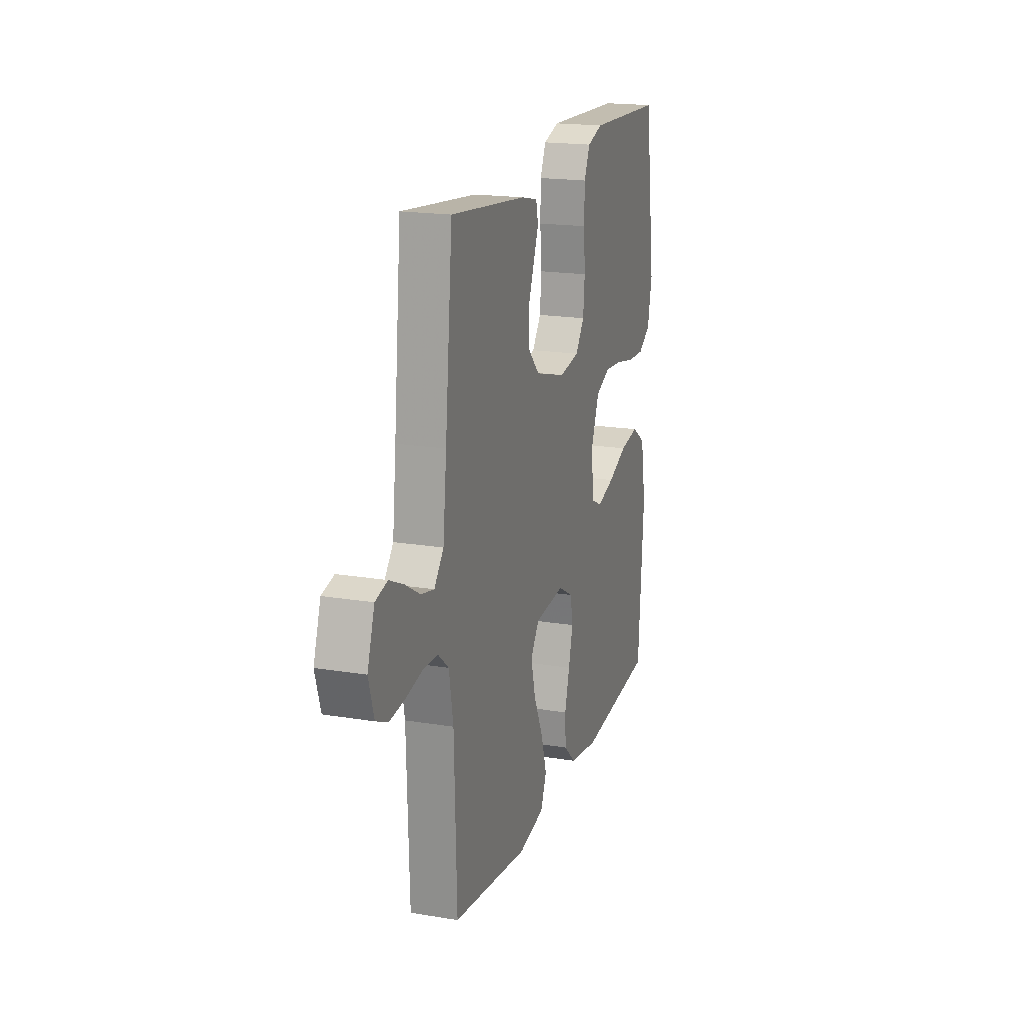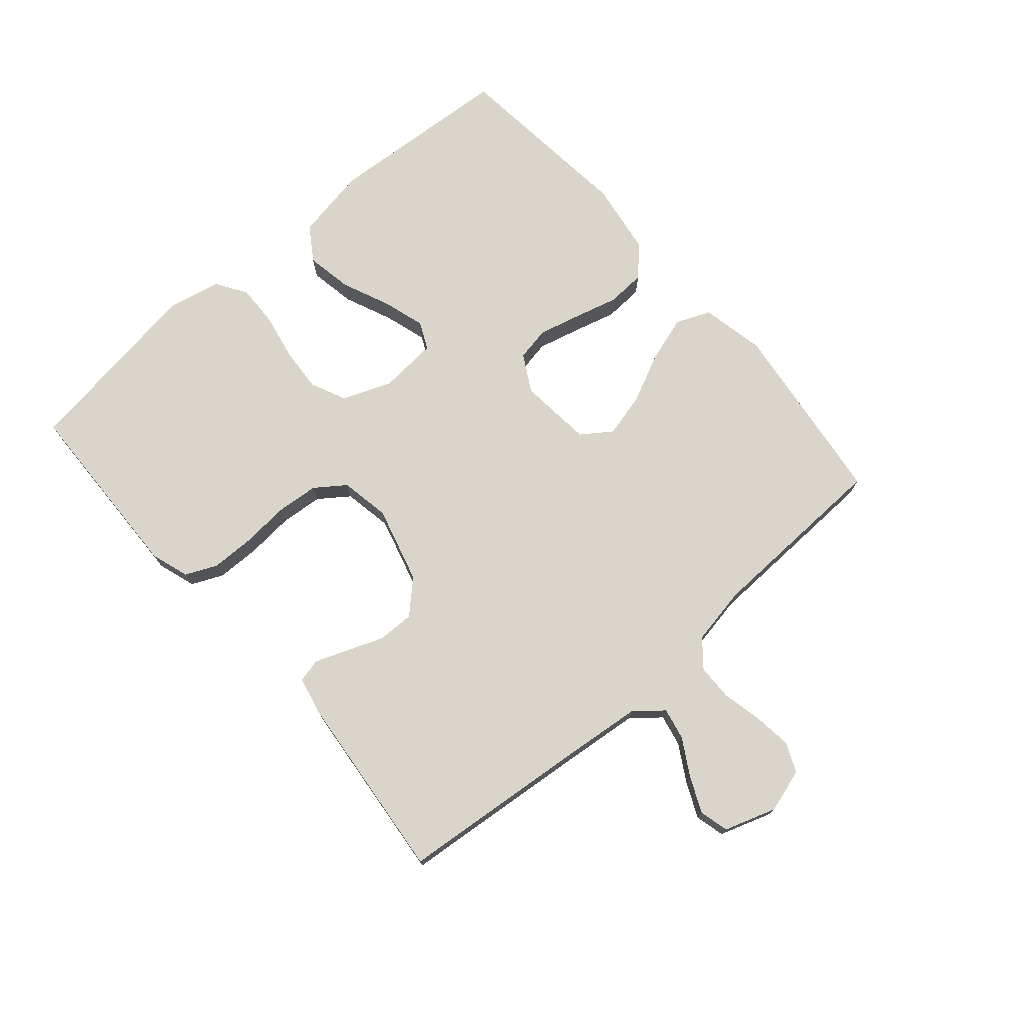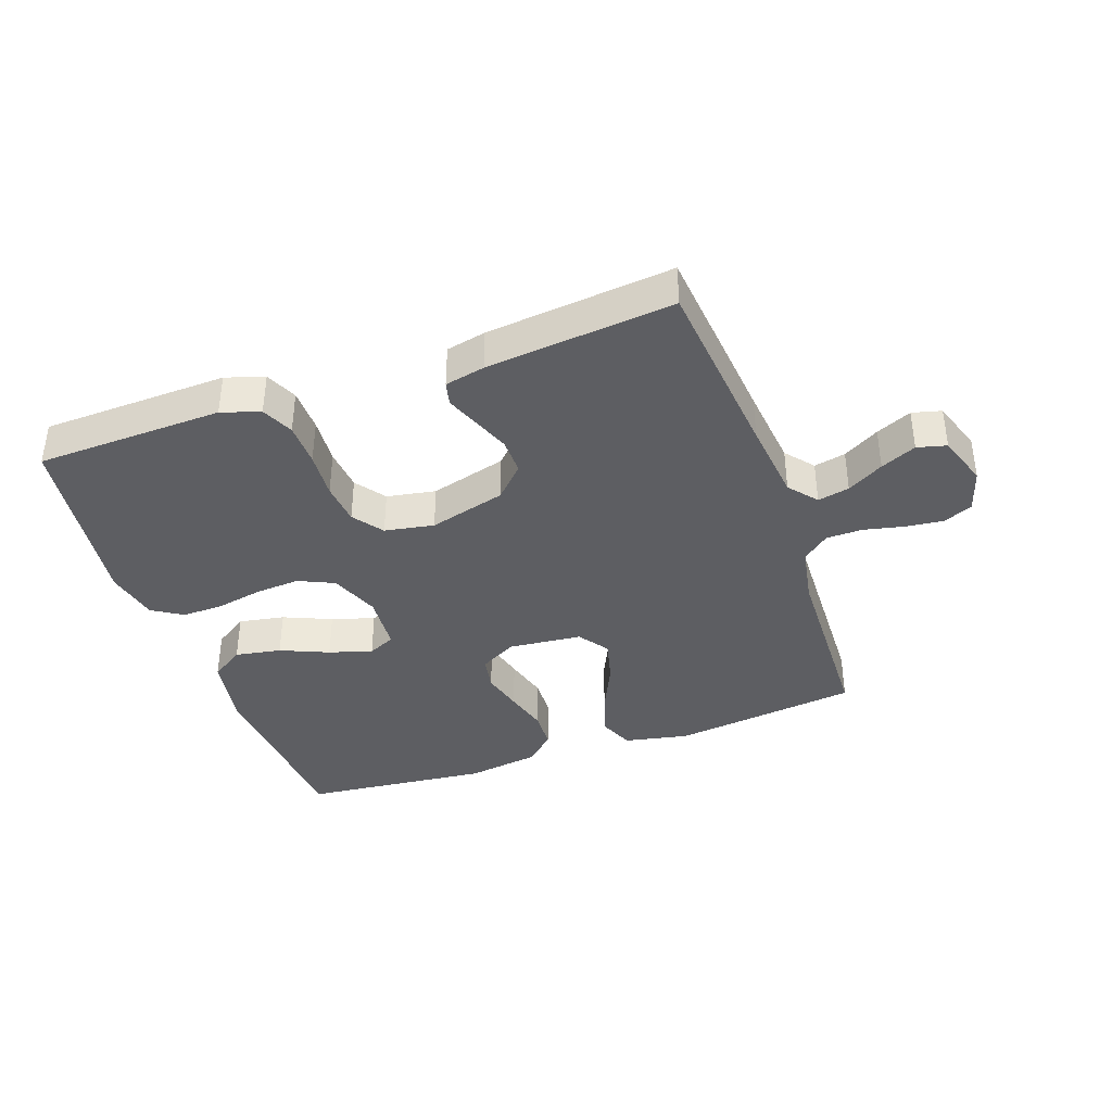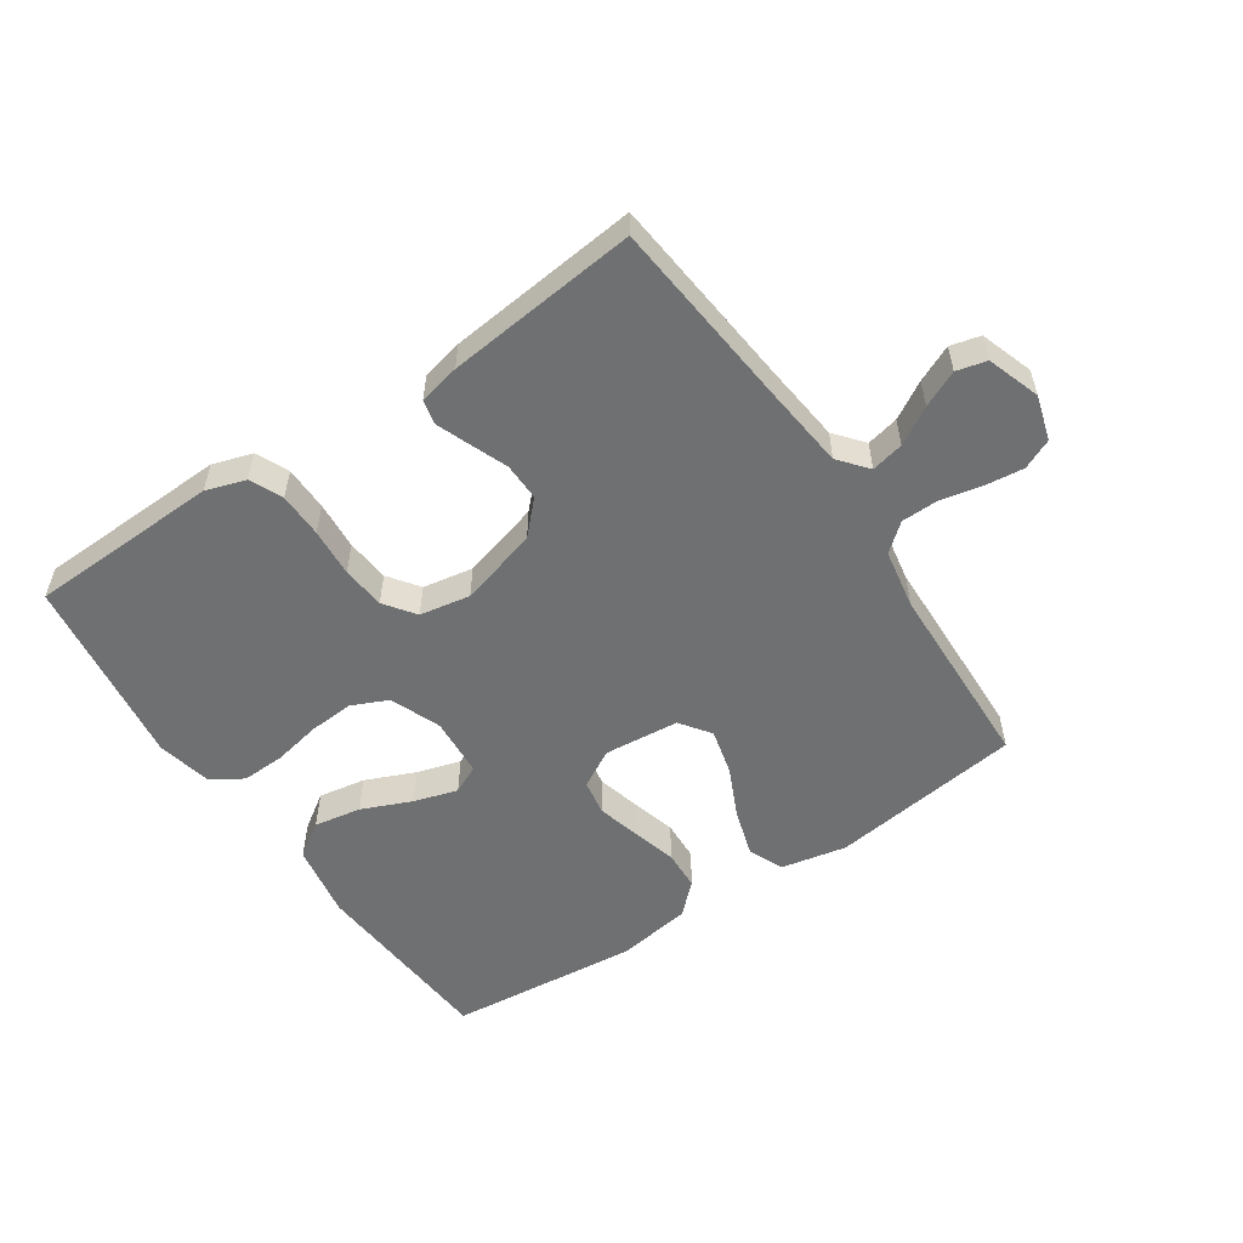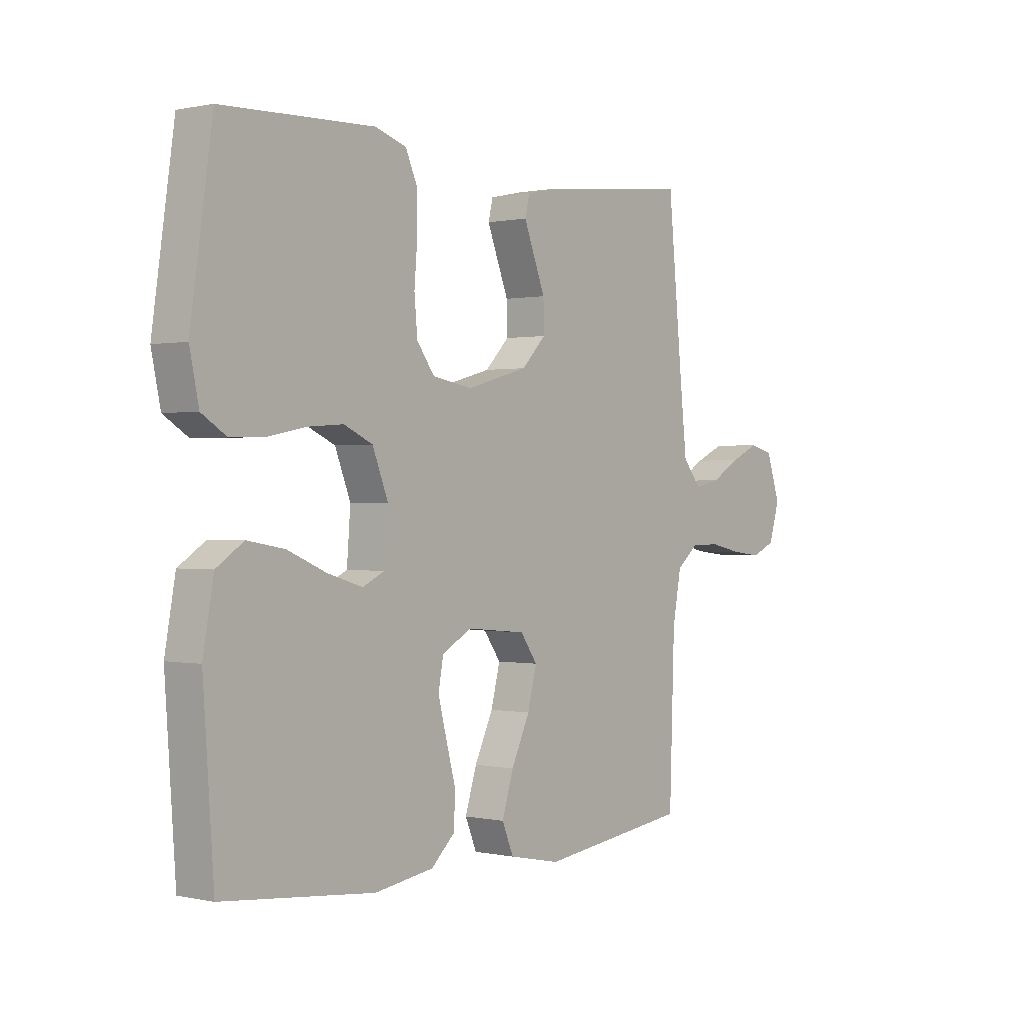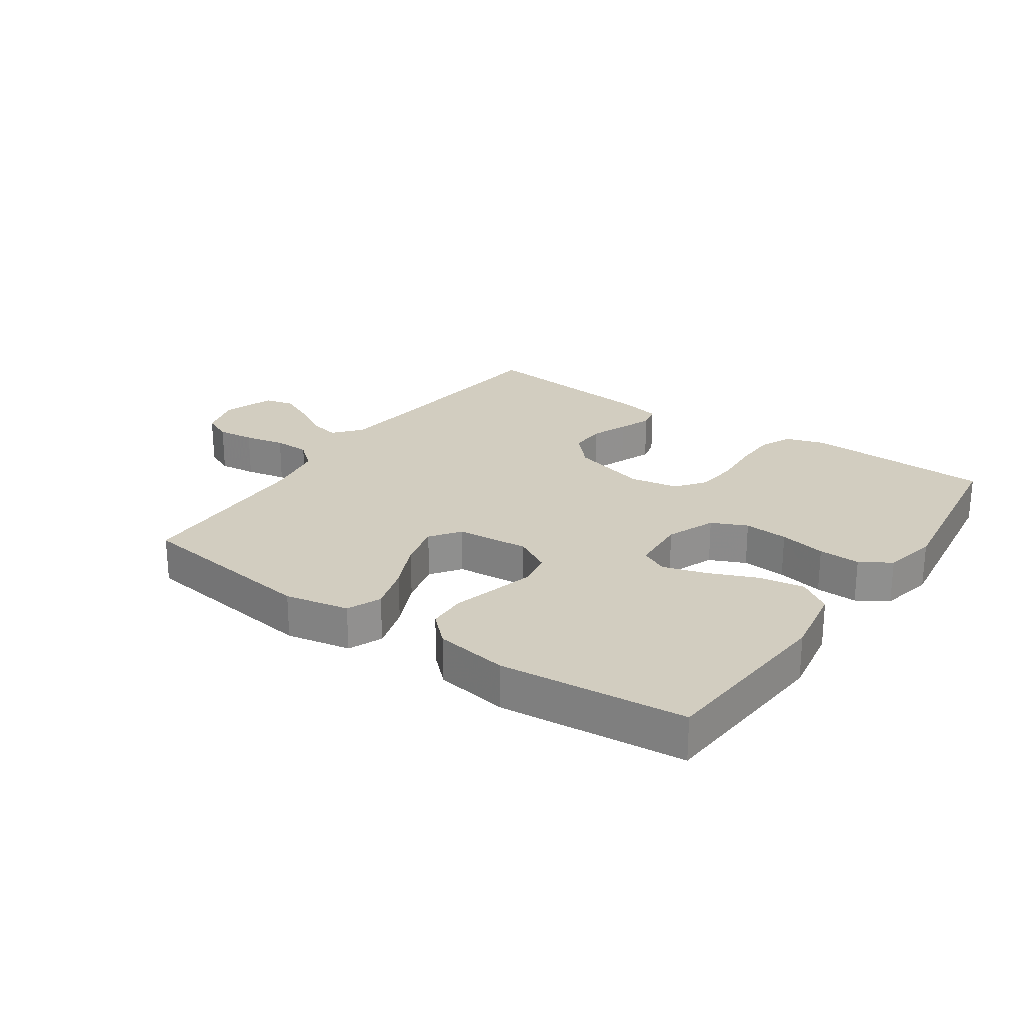
<metadata>
{"format":"obj","ext":"obj","renderer":"f3d","projection":"perspective","resolution":1024,"background":"white","views":[{"elev":18.5,"azim":107.7,"up":"+Z"},{"elev":74.2,"azim":49.0,"up":"+Y"},{"elev":-38.4,"azim":19.4,"up":"+Y"},{"elev":-54.8,"azim":34.1,"up":"+Y"},{"elev":0.4,"azim":-51.2,"up":"+Z"},{"elev":24.4,"azim":-145.0,"up":"+Y"}]}
</metadata>
<code>
v 0.5 0.07 0.5
v 0.529 0.07 0.2
v 0.543 0.07 0.069
v 0.58 0.07 0.024
v 0.631 0.07 0.035
v 0.689 0.07 0.069
v 0.746 0.07 0.095
v 0.793 0.07 0.083
v 0.821 0.07 0
v 0.8 0.07 -0.07
v 0.753 0.07 -0.091
v 0.693 0.07 -0.084
v 0.628 0.07 -0.07
v 0.57 0.07 -0.071
v 0.527 0.07 -0.107
v 0.51 0.07 -0.2
v 0.5 0.07 -0.5
v 0.2 0.07 -0.539
v 0.097 0.07 -0.518
v 0.074 0.07 -0.463
v 0.097 0.07 -0.389
v 0.134 0.07 -0.31
v 0.152 0.07 -0.239
v 0.118 0.07 -0.191
v 0 0.07 -0.18
v -0.059 0.07 -0.213
v -0.069 0.07 -0.268
v -0.052 0.07 -0.335
v -0.033 0.07 -0.405
v -0.036 0.07 -0.468
v -0.083 0.07 -0.512
v -0.2 0.07 -0.53
v -0.5 0.07 -0.5
v -0.521 0.07 -0.2
v -0.5 0.07 -0.083
v -0.446 0.07 -0.047
v -0.372 0.07 -0.06
v -0.295 0.07 -0.093
v -0.226 0.07 -0.114
v -0.182 0.07 -0.093
v -0.175 0.07 0
v -0.206 0.07 0.079
v -0.263 0.07 0.105
v -0.334 0.07 0.1
v -0.409 0.07 0.085
v -0.476 0.07 0.083
v -0.525 0.07 0.114
v -0.543 0.07 0.2
v -0.5 0.07 0.5
v -0.2 0.07 0.51
v -0.138 0.07 0.49
v -0.115 0.07 0.439
v -0.114 0.07 0.369
v -0.12 0.07 0.293
v -0.114 0.07 0.225
v -0.079 0.07 0.177
v 0 0.07 0.163
v 0.123 0.07 0.197
v 0.171 0.07 0.247
v 0.17 0.07 0.306
v 0.147 0.07 0.365
v 0.127 0.07 0.417
v 0.136 0.07 0.455
v 0.2 0.07 0.469
v 0.5 0 0.5
v 0.529 0 0.2
v 0.543 0 0.069
v 0.58 0 0.024
v 0.631 0 0.035
v 0.689 0 0.069
v 0.746 0 0.095
v 0.793 0 0.083
v 0.821 0 0
v 0.8 0 -0.07
v 0.753 0 -0.091
v 0.693 0 -0.084
v 0.628 0 -0.07
v 0.57 0 -0.071
v 0.527 0 -0.107
v 0.51 0 -0.2
v 0.5 0 -0.5
v 0.2 0 -0.539
v 0.097 0 -0.518
v 0.074 0 -0.463
v 0.097 0 -0.389
v 0.134 0 -0.31
v 0.152 0 -0.239
v 0.118 0 -0.191
v 0 0 -0.18
v -0.059 0 -0.213
v -0.069 0 -0.268
v -0.052 0 -0.335
v -0.033 0 -0.405
v -0.036 0 -0.468
v -0.083 0 -0.512
v -0.2 0 -0.53
v -0.5 0 -0.5
v -0.521 0 -0.2
v -0.5 0 -0.083
v -0.446 0 -0.047
v -0.372 0 -0.06
v -0.295 0 -0.093
v -0.226 0 -0.114
v -0.182 0 -0.093
v -0.175 0 0
v -0.206 0 0.079
v -0.263 0 0.105
v -0.334 0 0.1
v -0.409 0 0.085
v -0.476 0 0.083
v -0.525 0 0.114
v -0.543 0 0.2
v -0.5 0 0.5
v -0.2 0 0.51
v -0.138 0 0.49
v -0.115 0 0.439
v -0.114 0 0.369
v -0.12 0 0.293
v -0.114 0 0.225
v -0.079 0 0.177
v 0 0 0.163
v 0.123 0 0.197
v 0.171 0 0.247
v 0.17 0 0.306
v 0.147 0 0.365
v 0.127 0 0.417
v 0.136 0 0.455
v 0.2 0 0.469
f 64 1 2
f 63 64 2
f 62 63 2
f 61 62 2
f 60 61 2
f 59 60 2 3
f 58 59 3 4
f 57 58 4
f 56 57 4
f 52 53 54
f 51 52 54
f 50 51 54
f 49 50 54
f 48 49 54
f 47 48 54
f 46 47 54
f 45 46 54
f 44 45 54
f 43 44 54 55
f 42 43 55 56
f 36 37 38
f 35 36 38
f 34 35 38
f 33 34 38
f 32 33 38
f 31 32 38
f 30 31 38
f 29 30 38
f 28 29 38
f 27 28 38 39
f 26 27 39 40
f 20 21 22
f 19 20 22
f 18 19 22
f 17 18 22
f 16 17 22
f 15 16 22 23
f 14 15 23 24
f 11 12 13
f 10 11 13
f 9 10 13
f 8 9 13
f 7 8 13
f 6 7 13
f 5 6 13
f 4 5 13 14
f 14 24 25
f 4 14 25
f 56 4 25
f 42 56 25
f 41 42 25
f 25 26 40 41
f 66 65 128
f 66 128 127
f 66 127 126
f 66 126 125
f 66 125 124
f 67 66 124 123
f 68 67 123 122
f 68 122 121
f 68 121 120
f 118 117 116
f 118 116 115
f 118 115 114
f 118 114 113
f 118 113 112
f 118 112 111
f 118 111 110
f 118 110 109
f 118 109 108
f 119 118 108 107
f 120 119 107 106
f 102 101 100
f 102 100 99
f 102 99 98
f 102 98 97
f 102 97 96
f 102 96 95
f 102 95 94
f 102 94 93
f 102 93 92
f 103 102 92 91
f 104 103 91 90
f 86 85 84
f 86 84 83
f 86 83 82
f 86 82 81
f 86 81 80
f 87 86 80 79
f 88 87 79 78
f 77 76 75
f 77 75 74
f 77 74 73
f 77 73 72
f 77 72 71
f 77 71 70
f 77 70 69
f 78 77 69 68
f 89 88 78
f 89 78 68
f 89 68 120
f 89 120 106
f 89 106 105
f 105 104 90 89
f 1 65 66 2
f 2 66 67 3
f 3 67 68 4
f 4 68 69 5
f 5 69 70 6
f 6 70 71 7
f 7 71 72 8
f 8 72 73 9
f 9 73 74 10
f 10 74 75 11
f 11 75 76 12
f 12 76 77 13
f 13 77 78 14
f 14 78 79 15
f 15 79 80 16
f 16 80 81 17
f 17 81 82 18
f 18 82 83 19
f 19 83 84 20
f 20 84 85 21
f 21 85 86 22
f 22 86 87 23
f 23 87 88 24
f 24 88 89 25
f 25 89 90 26
f 26 90 91 27
f 27 91 92 28
f 28 92 93 29
f 29 93 94 30
f 30 94 95 31
f 31 95 96 32
f 32 96 97 33
f 33 97 98 34
f 34 98 99 35
f 35 99 100 36
f 36 100 101 37
f 37 101 102 38
f 38 102 103 39
f 39 103 104 40
f 40 104 105 41
f 41 105 106 42
f 42 106 107 43
f 43 107 108 44
f 44 108 109 45
f 45 109 110 46
f 46 110 111 47
f 47 111 112 48
f 48 112 113 49
f 49 113 114 50
f 50 114 115 51
f 51 115 116 52
f 52 116 117 53
f 53 117 118 54
f 54 118 119 55
f 55 119 120 56
f 56 120 121 57
f 57 121 122 58
f 58 122 123 59
f 59 123 124 60
f 60 124 125 61
f 61 125 126 62
f 62 126 127 63
f 63 127 128 64
f 64 128 65 1

</code>
